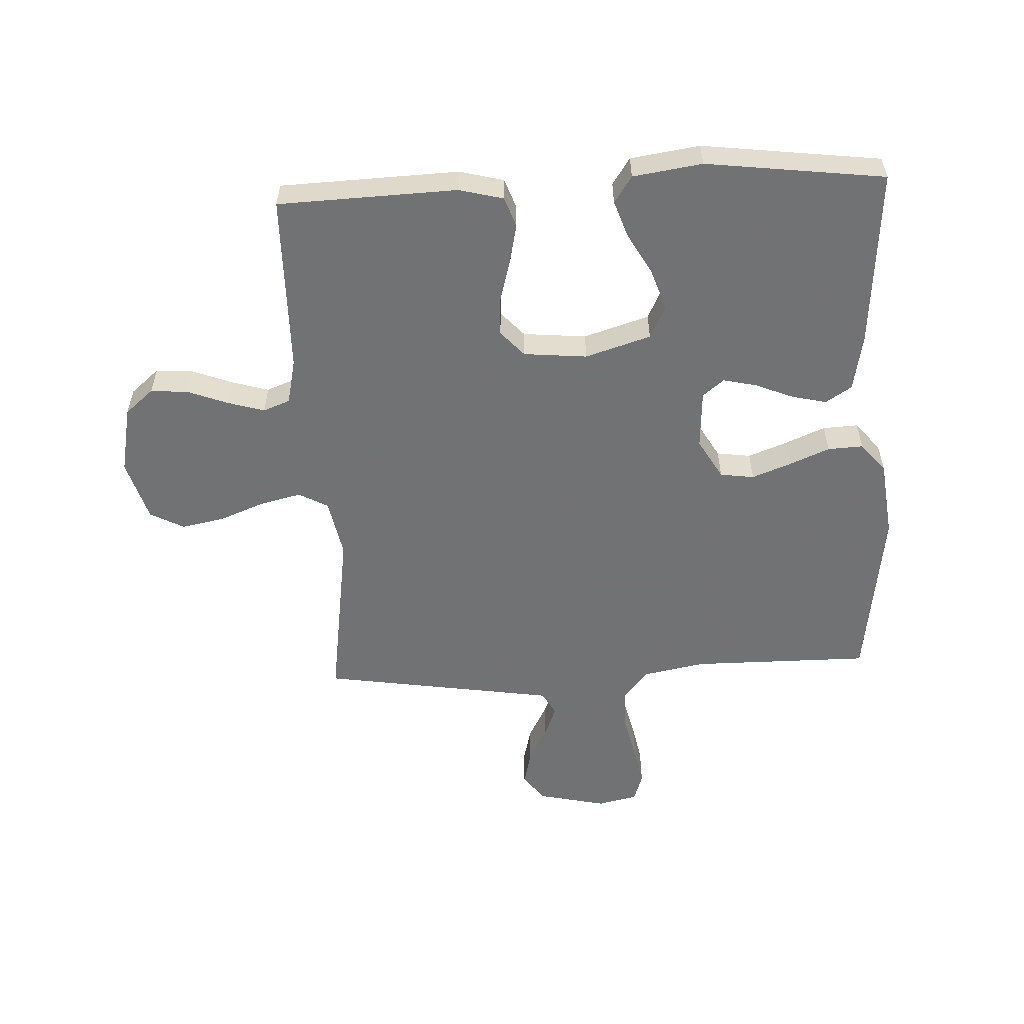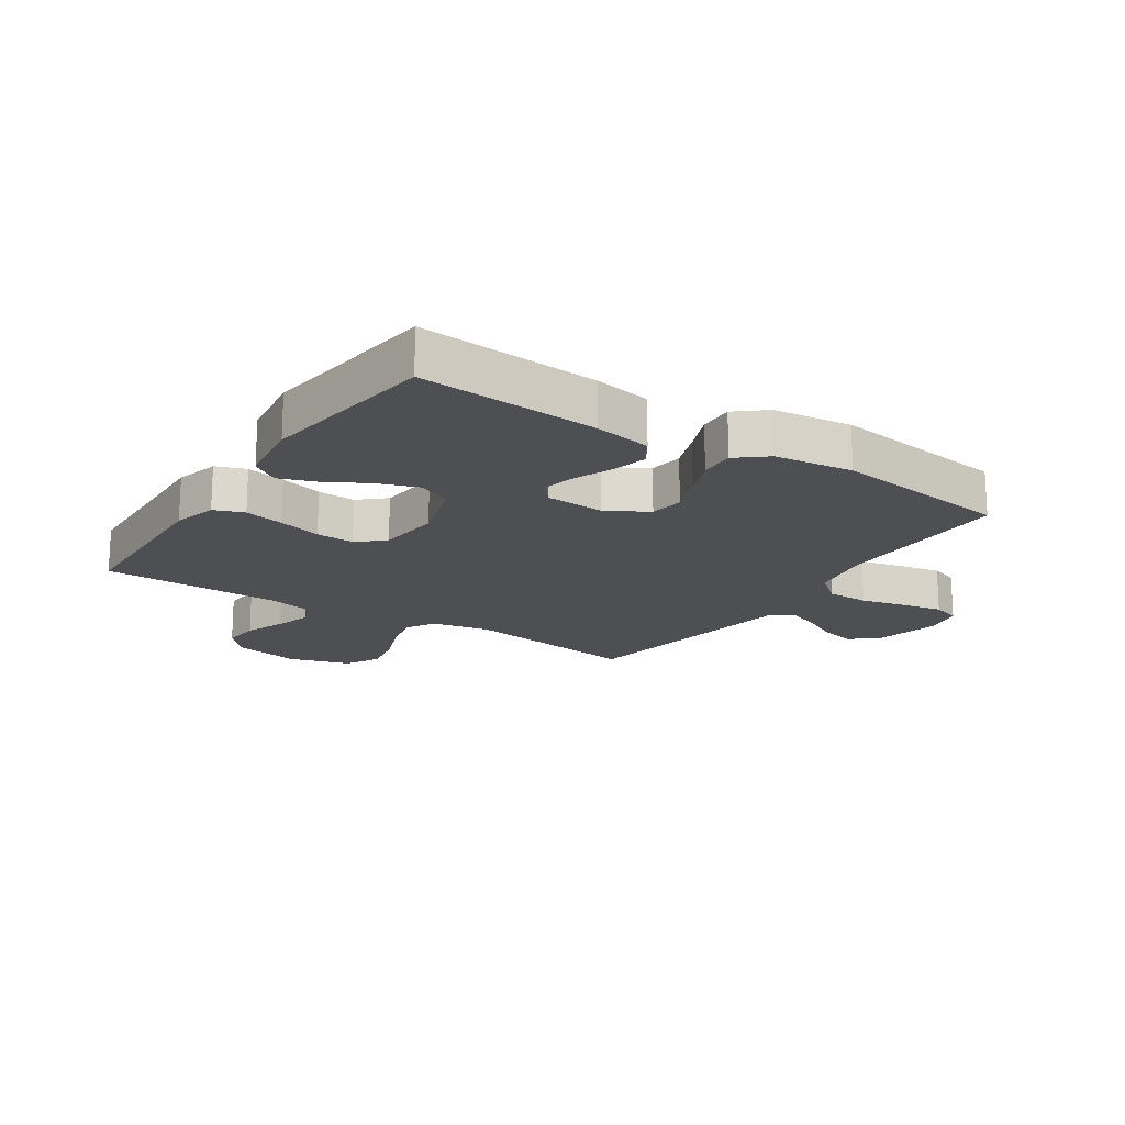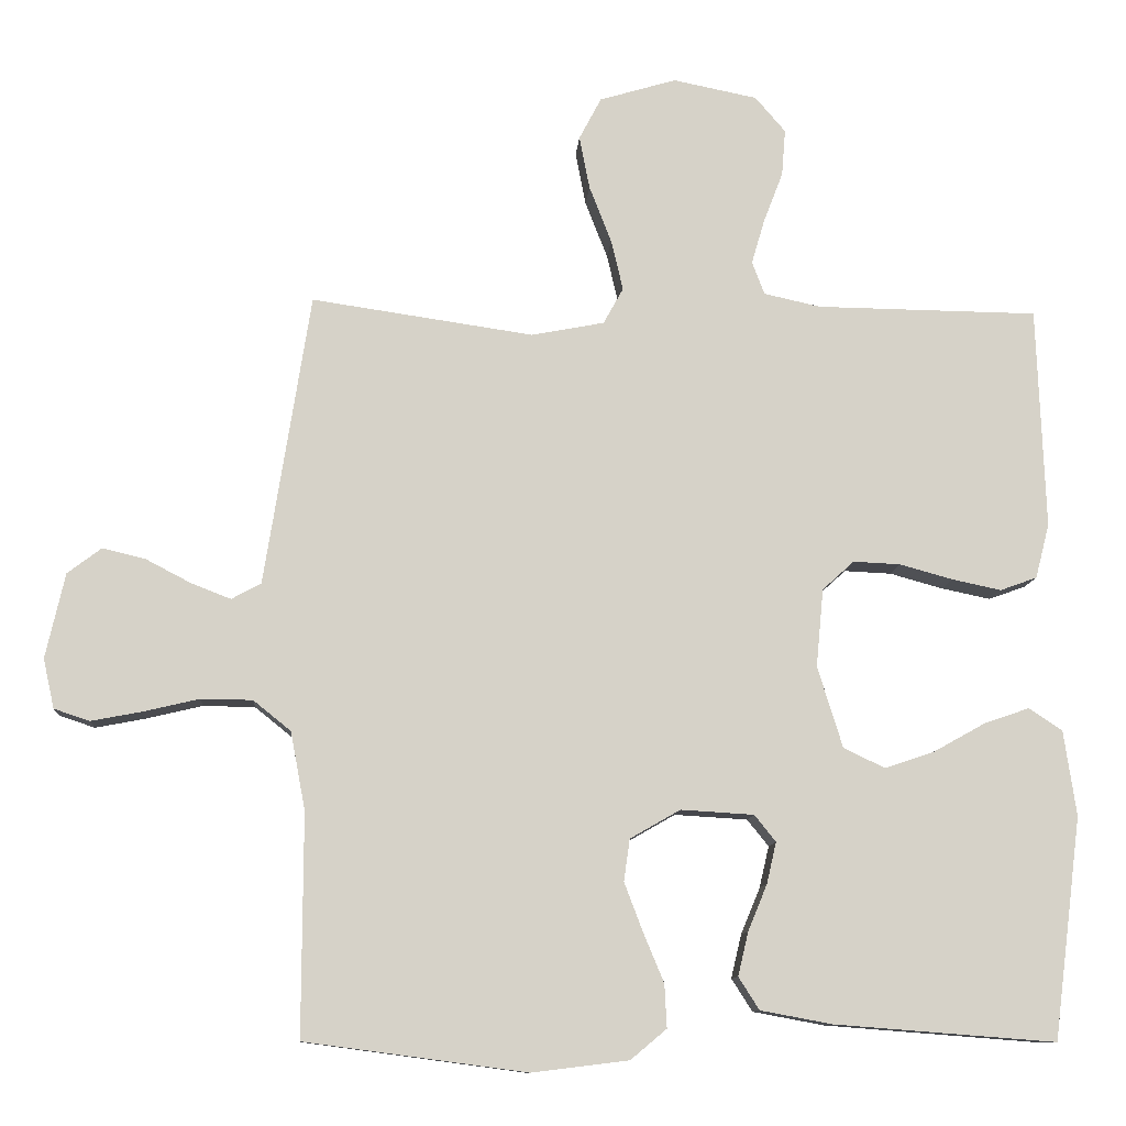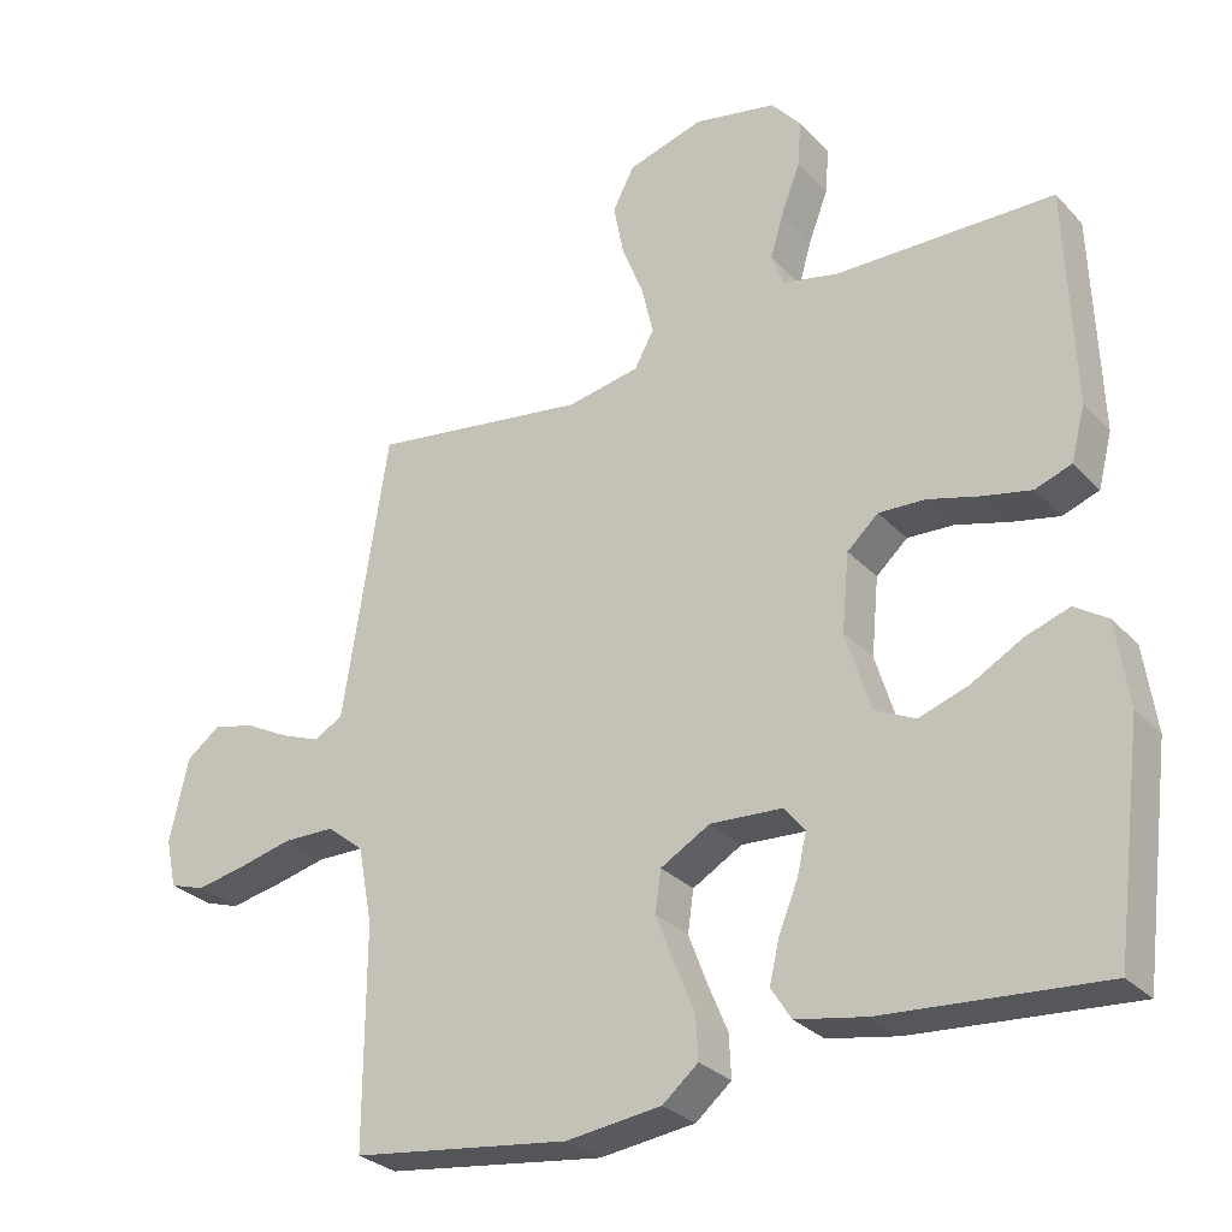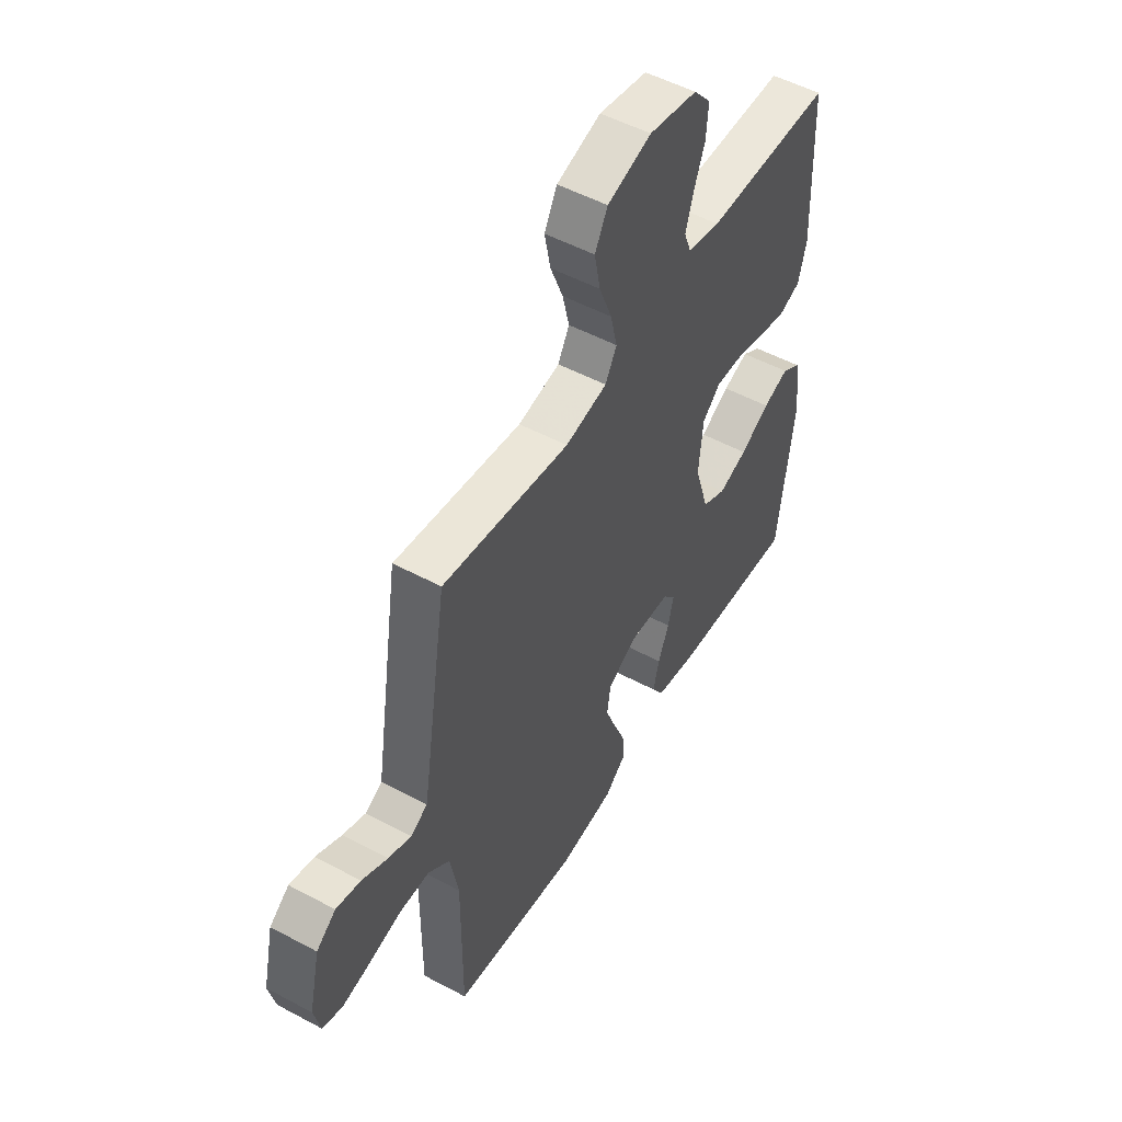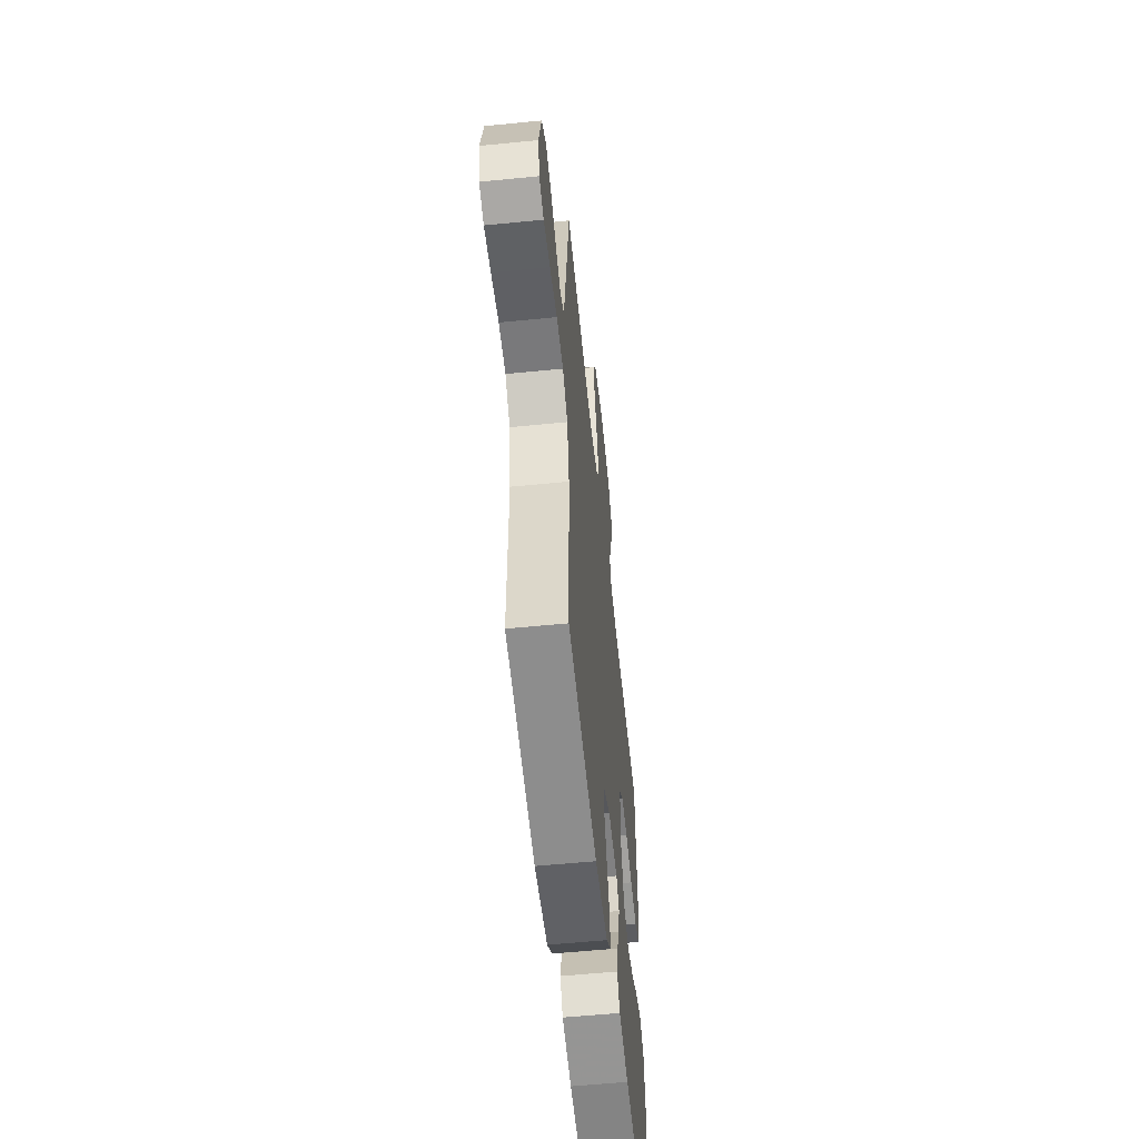
<metadata>
{"format":"obj","ext":"obj","renderer":"f3d","projection":"perspective","resolution":1024,"background":"white","views":[{"elev":-55.6,"azim":92.8,"up":"+Y"},{"elev":-17.6,"azim":146.5,"up":"+Y"},{"elev":-10.7,"azim":-4.0,"up":"+Z"},{"elev":-29.0,"azim":33.9,"up":"+Z"},{"elev":52.0,"azim":-59.9,"up":"+Z"},{"elev":-57.1,"azim":-84.1,"up":"+Z"}]}
</metadata>
<code>
v 0.5 0.07 -0.5
v 0.2 0.07 -0.477
v 0.103 0.07 -0.459
v 0.075 0.07 -0.415
v 0.089 0.07 -0.356
v 0.115 0.07 -0.293
v 0.128 0.07 -0.237
v 0.099 0.07 -0.201
v 0 0.07 -0.195
v -0.068 0.07 -0.234
v -0.076 0.07 -0.291
v -0.051 0.07 -0.357
v -0.023 0.07 -0.424
v -0.02 0.07 -0.483
v -0.069 0.07 -0.524
v -0.2 0.07 -0.54
v -0.5 0.07 -0.5
v -0.499 0.07 -0.2
v -0.519 0.07 -0.094
v -0.57 0.07 -0.053
v -0.64 0.07 -0.052
v -0.716 0.07 -0.07
v -0.784 0.07 -0.083
v -0.832 0.07 -0.067
v -0.847 0.07 0
v -0.821 0.07 0.115
v -0.775 0.07 0.15
v -0.717 0.07 0.136
v -0.656 0.07 0.104
v -0.602 0.07 0.083
v -0.562 0.07 0.105
v -0.547 0.07 0.2
v -0.5 0.07 0.5
v -0.2 0.07 0.456
v -0.101 0.07 0.475
v -0.074 0.07 0.524
v -0.09 0.07 0.592
v -0.12 0.07 0.669
v -0.134 0.07 0.741
v -0.104 0.07 0.798
v 0 0.07 0.829
v 0.114 0.07 0.806
v 0.155 0.07 0.758
v 0.15 0.07 0.695
v 0.124 0.07 0.627
v 0.106 0.07 0.566
v 0.123 0.07 0.521
v 0.2 0.07 0.504
v 0.5 0.07 0.5
v 0.511 0.07 0.2
v 0.492 0.07 0.126
v 0.442 0.07 0.108
v 0.376 0.07 0.122
v 0.304 0.07 0.142
v 0.24 0.07 0.145
v 0.197 0.07 0.106
v 0.187 0.07 0
v 0.221 0.07 -0.11
v 0.277 0.07 -0.137
v 0.345 0.07 -0.114
v 0.415 0.07 -0.075
v 0.476 0.07 -0.054
v 0.521 0.07 -0.084
v 0.538 0.07 -0.2
v 0.5 0 -0.5
v 0.2 0 -0.477
v 0.103 0 -0.459
v 0.075 0 -0.415
v 0.089 0 -0.356
v 0.115 0 -0.293
v 0.128 0 -0.237
v 0.099 0 -0.201
v 0 0 -0.195
v -0.068 0 -0.234
v -0.076 0 -0.291
v -0.051 0 -0.357
v -0.023 0 -0.424
v -0.02 0 -0.483
v -0.069 0 -0.524
v -0.2 0 -0.54
v -0.5 0 -0.5
v -0.499 0 -0.2
v -0.519 0 -0.094
v -0.57 0 -0.053
v -0.64 0 -0.052
v -0.716 0 -0.07
v -0.784 0 -0.083
v -0.832 0 -0.067
v -0.847 0 0
v -0.821 0 0.115
v -0.775 0 0.15
v -0.717 0 0.136
v -0.656 0 0.104
v -0.602 0 0.083
v -0.562 0 0.105
v -0.547 0 0.2
v -0.5 0 0.5
v -0.2 0 0.456
v -0.101 0 0.475
v -0.074 0 0.524
v -0.09 0 0.592
v -0.12 0 0.669
v -0.134 0 0.741
v -0.104 0 0.798
v 0 0 0.829
v 0.114 0 0.806
v 0.155 0 0.758
v 0.15 0 0.695
v 0.124 0 0.627
v 0.106 0 0.566
v 0.123 0 0.521
v 0.2 0 0.504
v 0.5 0 0.5
v 0.511 0 0.2
v 0.492 0 0.126
v 0.442 0 0.108
v 0.376 0 0.122
v 0.304 0 0.142
v 0.24 0 0.145
v 0.197 0 0.106
v 0.187 0 0
v 0.221 0 -0.11
v 0.277 0 -0.137
v 0.345 0 -0.114
v 0.415 0 -0.075
v 0.476 0 -0.054
v 0.521 0 -0.084
v 0.538 0 -0.2
f 60 61 62 63
f 59 60 63 64
f 51 52 53 54
f 49 50 51 54
f 48 49 54 55
f 47 48 55 56
f 42 43 44 45
f 42 45 46
f 41 42 46
f 37 38 39 40
f 36 37 40 41
f 32 33 34
f 31 32 34 35
f 26 27 28 29
f 26 29 30
f 25 26 30
f 24 25 30
f 21 22 23 24
f 21 24 30 31
f 15 16 17 18
f 15 18 19
f 12 13 14 15
f 11 12 15 19
f 10 11 19 20
f 3 4 5 6
f 3 6 7
f 2 3 7
f 59 64 1 2
f 58 59 2 7
f 57 58 7 8
f 56 57 8 9
f 36 41 46 47
f 35 36 47 56
f 20 21 31 35
f 20 35 56
f 9 10 20 56
f 127 126 125 124
f 128 127 124 123
f 118 117 116 115
f 118 115 114 113
f 119 118 113 112
f 120 119 112 111
f 109 108 107 106
f 110 109 106
f 110 106 105
f 104 103 102 101
f 105 104 101 100
f 98 97 96
f 99 98 96 95
f 93 92 91 90
f 94 93 90
f 94 90 89
f 94 89 88
f 88 87 86 85
f 95 94 88 85
f 82 81 80 79
f 83 82 79
f 79 78 77 76
f 83 79 76 75
f 84 83 75 74
f 70 69 68 67
f 71 70 67
f 71 67 66
f 66 65 128 123
f 71 66 123 122
f 72 71 122 121
f 73 72 121 120
f 111 110 105 100
f 120 111 100 99
f 99 95 85 84
f 120 99 84
f 120 84 74 73
f 1 65 66 2
f 2 66 67 3
f 3 67 68 4
f 4 68 69 5
f 5 69 70 6
f 6 70 71 7
f 7 71 72 8
f 8 72 73 9
f 9 73 74 10
f 10 74 75 11
f 11 75 76 12
f 12 76 77 13
f 13 77 78 14
f 14 78 79 15
f 15 79 80 16
f 16 80 81 17
f 17 81 82 18
f 18 82 83 19
f 19 83 84 20
f 20 84 85 21
f 21 85 86 22
f 22 86 87 23
f 23 87 88 24
f 24 88 89 25
f 25 89 90 26
f 26 90 91 27
f 27 91 92 28
f 28 92 93 29
f 29 93 94 30
f 30 94 95 31
f 31 95 96 32
f 32 96 97 33
f 33 97 98 34
f 34 98 99 35
f 35 99 100 36
f 36 100 101 37
f 37 101 102 38
f 38 102 103 39
f 39 103 104 40
f 40 104 105 41
f 41 105 106 42
f 42 106 107 43
f 43 107 108 44
f 44 108 109 45
f 45 109 110 46
f 46 110 111 47
f 47 111 112 48
f 48 112 113 49
f 49 113 114 50
f 50 114 115 51
f 51 115 116 52
f 52 116 117 53
f 53 117 118 54
f 54 118 119 55
f 55 119 120 56
f 56 120 121 57
f 57 121 122 58
f 58 122 123 59
f 59 123 124 60
f 60 124 125 61
f 61 125 126 62
f 62 126 127 63
f 63 127 128 64
f 64 128 65 1

</code>
